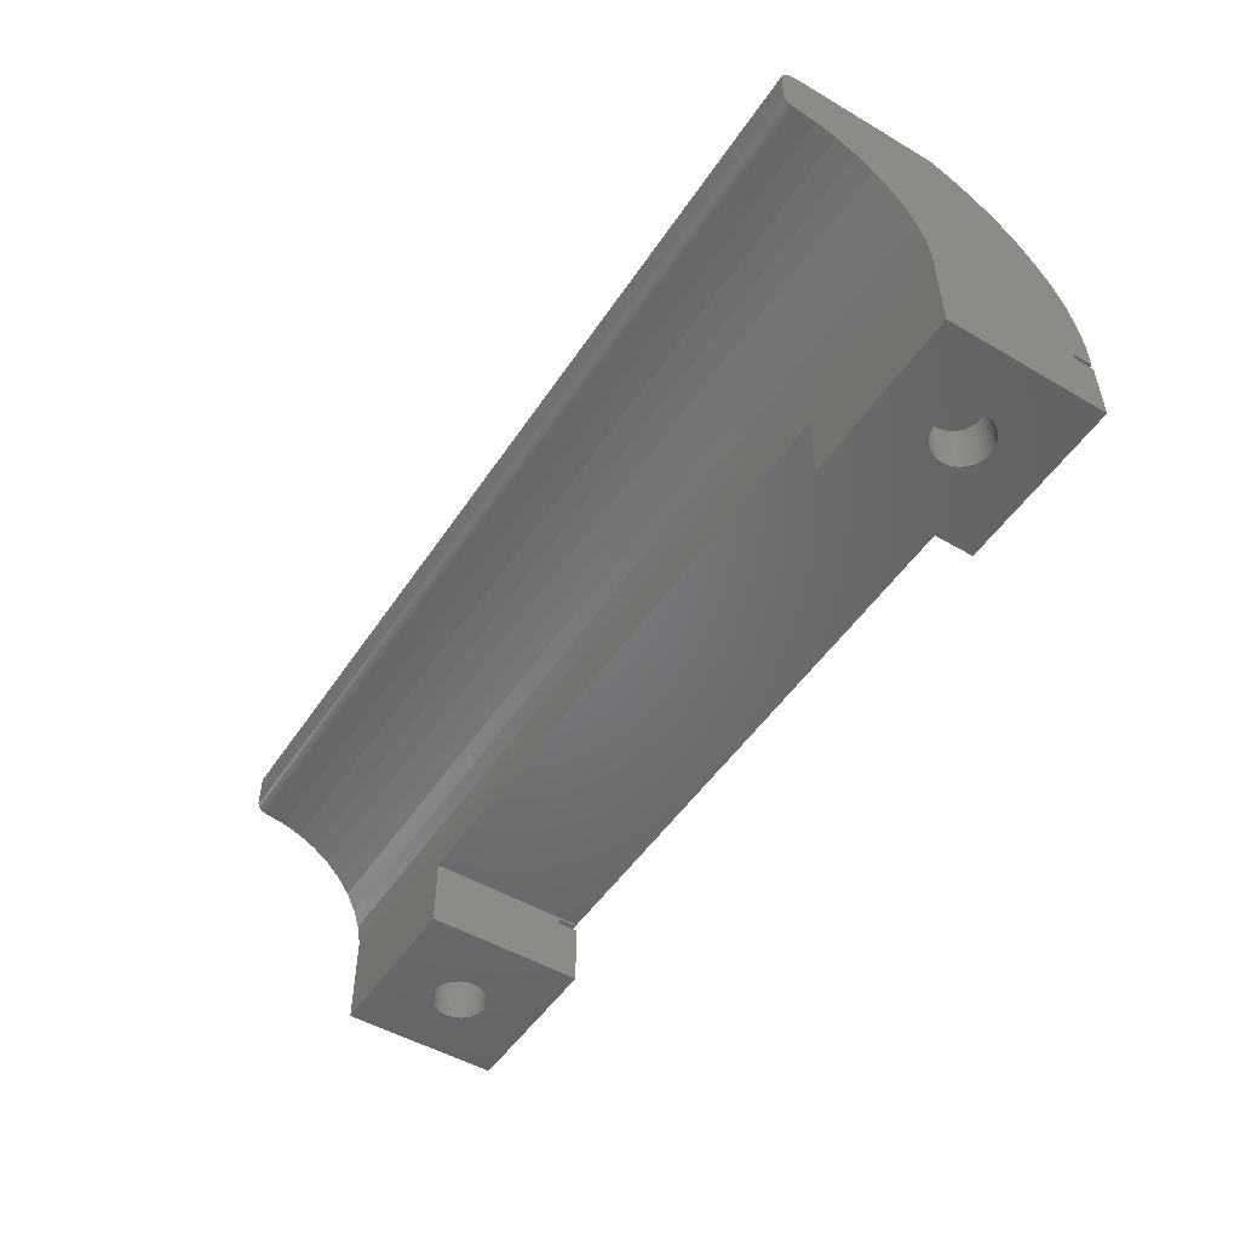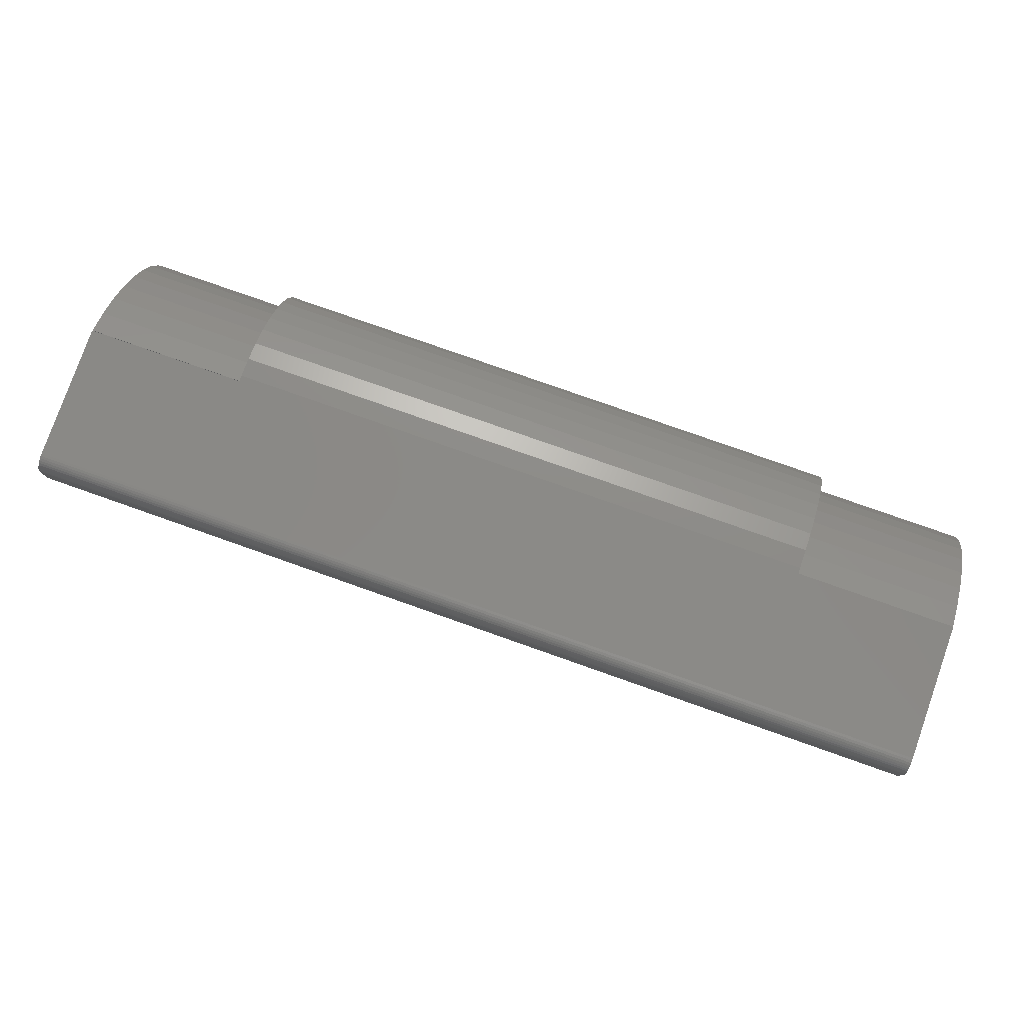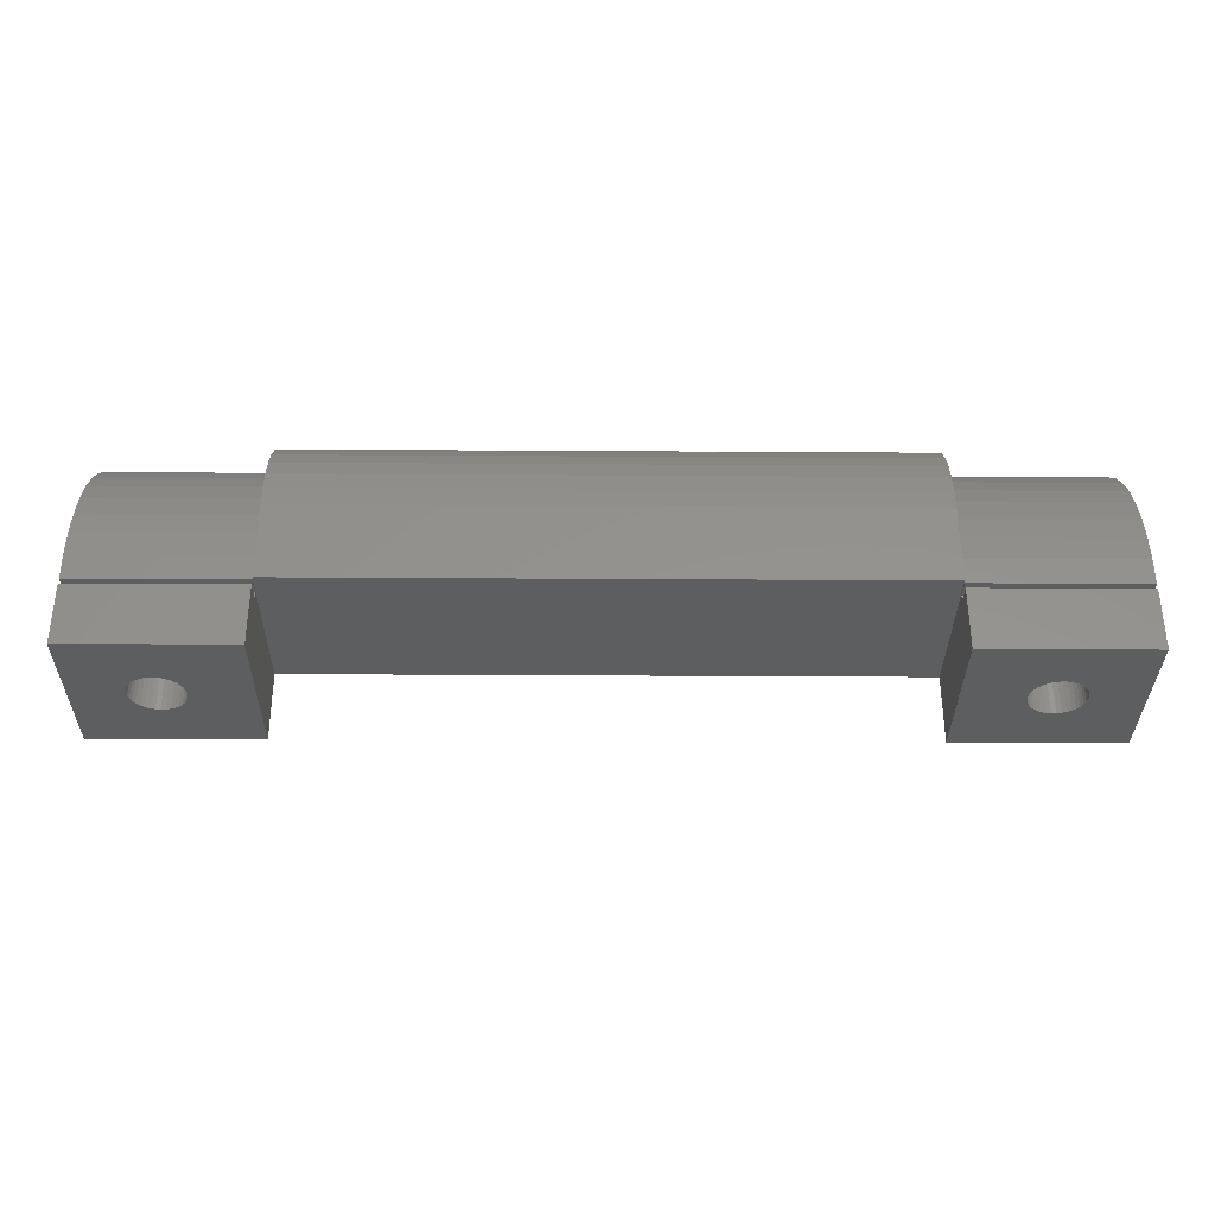
<metadata>
{"format":"stl","ext":"stl","renderer":"f3d","projection":"perspective","resolution":1024,"background":"white","views":[{"elev":-50.5,"azim":57.4,"up":"+Z"},{"elev":79.2,"azim":19.4,"up":"+Z"},{"elev":-33.7,"azim":179.5,"up":"+Z"}]}
</metadata>
<code>
# stl→obj: 347 verts, 690 faces
v 12.03 23.46 6
v 11.65 23.06 6
v 11.2 22.73 6
v 8.037 28.4 6
v 8.548 28.61 6
v 9.087 28.72 6
v 6.262 25.23 6
v 6.262 25.78 6
v 10.18 28.68 6
v 6.355 26.32 6
v 10.71 28.52 6
v 11.2 28.27 6
v 11.65 27.94 6
v 12.75 25.5 6
v 12.7 24.95 6
v 12.56 24.42 6
v 12.34 23.92 6
v 7.568 28.11 6
v 9.638 28.75 6
v 7.154 27.75 6
v 6.807 27.32 6
v 6.539 26.84 6
v 12.7 26.05 6
v 12.56 26.58 6
v 12.34 27.09 6
v 12.03 27.54 6
v 6.355 24.68 6
v 7.154 23.25 6
v 6.539 24.16 6
v 6.807 23.68 6
v 10.71 22.48 6
v 10.18 22.32 6
v 9.638 22.25 6
v 8.037 22.6 6
v 7.568 22.89 6
v 8.548 22.39 6
v 9.087 22.28 6
v 101.5 26.84 6
v 101.8 27.32 6
v 107.3 27.09 6
v 101.5 24.16 6
v 101.8 23.68 6
v 107.6 26.58 6
v 107.7 26.05 6
v 102.2 23.25 6
v 102.6 22.89 6
v 103 22.6 6
v 105.7 22.48 6
v 103.5 22.39 6
v 105.2 22.32 6
v 104.1 22.28 6
v 104.6 22.25 6
v 101.4 26.32 6
v 101.3 25.78 6
v 101.3 25.23 6
v 101.4 24.68 6
v 106.2 28.27 6
v 102.6 28.11 6
v 103 28.4 6
v 102.2 27.75 6
v 107 27.54 6
v 106.6 27.94 6
v 107.3 23.92 6
v 107.6 24.42 6
v 107.8 25.5 6
v 107.7 24.95 6
v 105.7 28.52 6
v 105.2 28.68 6
v 104.6 28.75 6
v 103.5 28.61 6
v 104.1 28.72 6
v 106.2 22.73 6
v 106.6 23.06 6
v 107 23.46 6
v 19.99 19 32.89
v 19.99 19 30.39
v 19.99 21.86 31.58
v 19.99 21.76 28.96
v 19.99 24.52 29.92
v 19.99 24.34 27.13
v 19.99 32.55 8.168
v 19.99 34.9 8.168
v 19.99 32.58 10.66
v 19.99 34.89 11.31
v 19.99 32.22 13.8
v 19.99 34.48 14.43
v 19.99 31.42 16.85
v 19.99 33.69 17.47
v 19.99 30.21 19.77
v 19.99 32.52 20.38
v 19.99 28.6 22.49
v 19.99 30.99 23.13
v 19.99 26.63 24.96
v 19.99 29.13 25.66
v 19.99 26.96 27.93
v 0.0001034 18.98 30.4
v 0.0001034 18.96 30.41
v 20 18.96 30.41
v 0.0001034 32.55 8.168
v 0.0001034 32.53 7.834
v 0.0001034 32.5 7.5
v 0.0001034 19 30.39
v 20 32.5 7.5
v 20 32.54 7.95
v 20 32.57 8.4
v 20 32.58 10.66
v 20 32.22 13.8
v 20 31.42 16.85
v 20 30.21 19.77
v 20 28.6 22.49
v 20 26.63 24.96
v 20 24.34 27.13
v 20 21.76 28.96
v 94 19 33
v 94 19 30.41
v 94 19.72 33
v 94 21.81 28.96
v 94 22.11 32.81
v 94 24.44 32.25
v 94 26.66 31.33
v 94 24.38 27.13
v 94 28.7 30.08
v 94 26.68 24.96
v 94 30.53 28.52
v 94 32.08 26.7
v 94 28.65 22.49
v 94 33.34 24.66
v 94 34.25 22.44
v 94 30.26 19.77
v 94 34.81 20.11
v 94 31.47 16.85
v 94 35 17.72
v 94 32.26 13.8
v 94 35 8.4
v 94 32.62 10.66
v 94 32.61 8.4
v 20 35 8.4
v 20 35 17.72
v 20 32.08 26.7
v 20 33.34 24.66
v 20 28.7 30.08
v 20 30.53 28.52
v 20 18.96 33
v 20 19.72 33
v 20 22.11 32.81
v 20 24.44 32.25
v 20 26.66 31.33
v 20 34.81 20.11
v 20 34.25 22.44
v 12.7 26.05 0.0001031
v 12.56 26.58 0.0001031
v 12.34 27.09 0.0001031
v 12.03 27.54 0.0001031
v 11.65 27.94 0.0001031
v 11.2 28.27 0.0001031
v 10.71 28.52 0.0001031
v 10.18 28.68 0.0001031
v 9.638 28.75 0.0001031
v 9.087 28.72 0.0001031
v 8.548 28.61 0.0001031
v 8.037 28.4 0.0001031
v 7.568 28.11 0.0001031
v 7.154 27.75 0.0001031
v 6.807 27.32 0.0001031
v 6.539 26.84 0.0001031
v 6.355 26.32 0.0001031
v 6.262 25.78 0.0001031
v 6.262 25.23 0.0001031
v 6.355 24.68 0.0001031
v 6.539 24.16 0.0001031
v 6.807 23.68 0.0001031
v 7.154 23.25 0.0001031
v 7.568 22.89 0.0001031
v 8.037 22.6 0.0001031
v 8.548 22.39 0.0001031
v 9.087 22.28 0.0001031
v 9.638 22.25 0.0001031
v 10.18 22.32 0.0001031
v 10.71 22.48 0.0001031
v 11.2 22.73 0.0001031
v 11.65 23.06 0.0001031
v 12.03 23.46 0.0001031
v 12.34 23.92 0.0001031
v 12.56 24.42 0.0001031
v 12.7 24.95 0.0001031
v 12.75 25.5 0.0001031
v 107.7 26.05 0.0001031
v 107.6 26.58 0.0001031
v 107.3 27.09 0.0001031
v 107 27.54 0.0001031
v 106.6 27.94 0.0001031
v 106.2 28.27 0.0001031
v 105.7 28.52 0.0001031
v 105.2 28.68 0.0001031
v 104.6 28.75 0.0001031
v 104.1 28.72 0.0001031
v 103.5 28.61 0.0001031
v 103 28.4 0.0001031
v 102.6 28.11 0.0001031
v 102.2 27.75 0.0001031
v 101.8 27.32 0.0001031
v 101.5 26.84 0.0001031
v 101.4 26.32 0.0001031
v 101.3 25.78 0.0001031
v 101.3 25.23 0.0001031
v 101.4 24.68 0.0001031
v 101.5 24.16 0.0001031
v 101.8 23.68 0.0001031
v 102.2 23.25 0.0001031
v 102.6 22.89 0.0001031
v 103 22.6 0.0001031
v 103.5 22.39 0.0001031
v 104.1 22.28 0.0001031
v 104.6 22.25 0.0001031
v 105.2 22.32 0.0001031
v 105.7 22.48 0.0001031
v 106.2 22.73 0.0001031
v 106.6 23.06 0.0001031
v 107 23.46 0.0001031
v 107.3 23.92 0.0001031
v 107.6 24.42 0.0001031
v 107.7 24.95 0.0001031
v 107.8 25.5 0.0001031
v 94 32.54 7.5
v 94 32.58 7.95
v 114 32.54 7.5
v 94.01 32.6 8.168
v 114 32.57 7.834
v 114 32.6 8.168
v 94.01 32.62 10.66
v 94.01 32.26 13.8
v 94.01 31.47 16.85
v 94.01 30.26 19.77
v 94.01 28.65 22.49
v 94.01 26.68 24.96
v 94.01 24.38 27.13
v 94.01 21.81 28.96
v 94.01 19 30.41
v 94.01 19 32.89
v 94.01 21.86 31.58
v 94.01 24.52 29.92
v 94.01 26.96 27.93
v 94.01 29.13 25.66
v 94.01 30.99 23.13
v 94.01 32.52 20.38
v 94.01 33.69 17.47
v 94.01 34.48 14.43
v 94.01 34.89 11.31
v 94.01 34.9 8.168
v 114 19 32.89
v 114 19 33
v 0.0001034 34.9 8.168
v 0.0001034 34.89 11.31
v 0.0001034 34.48 14.43
v 0.0001034 33.69 17.47
v 0.0001034 32.52 20.38
v 0.0001034 30.99 23.13
v 0.0001034 29.13 25.66
v 0.0001034 26.96 27.93
v 0.0001034 24.52 29.92
v 0.0001034 21.86 31.58
v 0.0001034 19 32.89
v 0.0001034 18.96 33
v 20 35 7.5
v 20 35 0.0001031
v 0.0001034 35 7.5
v 0.0001034 35 0.0001031
v 20 16 0.0001031
v 20 16 8.4
v 94 16 8.4
v 94 35 7.5
v 94 35 0.0001031
v 94 16 0.0001031
v 0.0001034 16 0.0001031
v 114 2 33
v 0.0001034 2 33
v 0.0001034 0 31
v 114 0 31
v 0.0001034 0.02462 31.31
v 114 0.02462 31.31
v 0.0001034 0.09789 31.62
v 114 0.09789 31.62
v 0.0001034 0.218 31.91
v 114 0.218 31.91
v 0.0001034 0.382 32.18
v 114 0.382 32.18
v 0.0001034 0.5858 32.41
v 114 0.5858 32.41
v 0.0001034 0.8244 32.62
v 114 0.8244 32.62
v 0.0001034 1.092 32.78
v 114 1.092 32.78
v 0.0001034 1.382 32.9
v 114 1.382 32.9
v 0.0001034 1.687 32.98
v 114 1.687 32.98
v 114 35 0.0001031
v 114 16 0.0001031
v 114 35 7.5
v 114 34.9 8.168
v 114 21.86 31.58
v 114 24.52 29.92
v 114 26.96 27.93
v 114 29.13 25.66
v 114 30.99 23.13
v 114 32.52 20.38
v 114 33.69 17.47
v 114 34.48 14.43
v 114 34.89 11.31
v 0.0001034 0 27.28
v 114 0 27.28
v 0.0001034 16 11.5
v 0.0001034 15.57 13.94
v 0.0001034 14.76 16.28
v 0.0001034 13.6 18.48
v 0.0001034 12.12 20.46
v 0.0001034 10.35 22.2
v 0.0001034 8.326 23.64
v 0.0001034 6.108 24.75
v 0.0001034 0.8448 25.99
v 0.0001034 0.6399 26.1
v 0.0001034 1.065 25.92
v 0.0001034 1.294 25.88
v 0.0001034 3.745 25.5
v 0.0001034 0.4559 26.24
v 0.0001034 0.2979 26.41
v 0.0001034 0.01928 27.05
v 0.0001034 0.1703 26.61
v 0.0001034 0.07658 26.82
v 114 16 11.5
v 114 0.01928 27.05
v 114 0.07658 26.82
v 114 0.1703 26.61
v 114 0.2979 26.41
v 114 0.4559 26.24
v 114 0.6399 26.1
v 114 0.8448 25.99
v 114 1.065 25.92
v 114 1.294 25.88
v 114 3.745 25.5
v 114 6.108 24.75
v 114 13.6 18.48
v 114 14.76 16.28
v 114 15.57 13.94
v 114 8.326 23.64
v 114 10.35 22.2
v 114 12.12 20.46
f 1 2 3
f 4 5 6
f 7 8 9
f 9 8 10
f 9 11 7
f 7 11 12
f 7 12 13
f 14 15 7
f 7 15 16
f 7 16 17
f 4 6 18
f 18 6 19
f 18 19 20
f 20 19 9
f 20 9 21
f 21 9 10
f 21 10 22
f 23 14 24
f 24 14 7
f 24 7 25
f 25 7 13
f 25 13 26
f 17 1 7
f 7 1 3
f 7 3 27
f 27 3 28
f 27 28 29
f 29 28 30
f 3 31 28
f 28 31 32
f 28 32 33
f 34 35 36
f 36 35 28
f 36 28 37
f 37 28 33
f 38 39 40
f 41 40 42
f 42 40 43
f 42 43 44
f 45 42 46
f 46 42 44
f 46 44 47
f 47 44 48
f 47 48 49
f 49 48 50
f 49 50 51
f 51 50 52
f 53 38 54
f 54 38 40
f 54 40 55
f 55 40 41
f 55 41 56
f 57 58 59
f 39 60 40
f 40 60 58
f 40 58 61
f 61 58 57
f 61 57 62
f 63 44 64
f 64 44 65
f 64 65 66
f 67 57 68
f 68 57 59
f 68 59 69
f 69 59 70
f 69 70 71
f 72 48 73
f 73 48 44
f 73 44 74
f 74 44 63
f 75 76 77
f 77 76 78
f 77 78 79
f 79 78 80
f 81 82 83
f 83 82 84
f 83 84 85
f 85 84 86
f 85 86 87
f 87 86 88
f 87 88 89
f 89 88 90
f 89 90 91
f 91 90 92
f 91 92 93
f 93 92 94
f 93 94 80
f 80 94 95
f 80 95 79
f 96 97 98
f 99 81 100
f 100 81 101
f 102 96 76
f 76 96 98
f 76 98 78
f 103 101 104
f 104 101 81
f 104 81 105
f 105 81 83
f 105 83 106
f 106 83 85
f 106 85 107
f 107 85 87
f 107 87 108
f 108 87 89
f 108 89 109
f 109 89 91
f 109 91 110
f 110 91 93
f 110 93 111
f 111 93 80
f 111 80 112
f 112 80 78
f 112 78 113
f 113 78 98
f 114 115 116
f 116 115 117
f 116 117 118
f 118 117 119
f 119 117 120
f 120 117 121
f 120 121 122
f 122 121 123
f 122 123 124
f 124 123 125
f 125 123 126
f 125 126 127
f 127 126 128
f 128 126 129
f 128 129 130
f 130 129 131
f 130 131 132
f 132 131 133
f 132 133 134
f 134 133 135
f 134 135 136
f 134 137 132
f 132 137 138
f 137 105 106
f 137 106 138
f 111 139 110
f 110 139 140
f 110 140 109
f 112 141 111
f 111 141 142
f 111 142 139
f 143 144 98
f 98 144 145
f 98 145 113
f 113 145 146
f 113 146 112
f 112 146 147
f 112 147 141
f 106 107 138
f 138 107 108
f 138 108 148
f 148 108 109
f 148 109 149
f 149 109 140
f 150 23 151
f 151 23 24
f 151 24 152
f 152 24 25
f 152 25 153
f 153 25 26
f 153 26 154
f 154 26 13
f 154 13 155
f 155 13 12
f 155 12 156
f 156 12 11
f 156 11 157
f 157 11 9
f 157 9 158
f 158 9 19
f 158 19 159
f 159 19 6
f 159 6 160
f 160 6 5
f 160 5 161
f 161 5 4
f 161 4 162
f 162 4 18
f 162 18 163
f 163 18 20
f 163 20 164
f 164 20 21
f 164 21 165
f 165 21 22
f 165 22 166
f 166 22 10
f 166 10 167
f 167 10 8
f 167 8 168
f 168 8 7
f 168 7 169
f 169 7 27
f 169 27 170
f 170 27 29
f 170 29 171
f 171 29 30
f 171 30 172
f 172 30 28
f 172 28 173
f 173 28 35
f 173 35 174
f 174 35 34
f 174 34 175
f 175 34 36
f 175 36 176
f 176 36 37
f 176 37 177
f 177 37 33
f 177 33 178
f 178 33 32
f 178 32 179
f 179 32 31
f 179 31 180
f 180 31 3
f 180 3 181
f 181 3 2
f 181 2 182
f 182 2 1
f 182 1 183
f 183 1 17
f 183 17 184
f 184 17 16
f 184 16 185
f 185 16 15
f 185 15 186
f 186 15 14
f 186 14 150
f 150 14 23
f 144 116 145
f 145 116 118
f 145 118 146
f 146 118 119
f 146 119 147
f 147 119 120
f 147 120 141
f 141 120 122
f 141 122 142
f 142 122 124
f 142 124 139
f 139 124 125
f 139 125 140
f 140 125 127
f 140 127 149
f 149 127 128
f 149 128 148
f 148 128 130
f 148 130 138
f 138 130 132
f 187 44 188
f 188 44 43
f 188 43 189
f 189 43 40
f 189 40 190
f 190 40 61
f 190 61 191
f 191 61 62
f 191 62 192
f 192 62 57
f 192 57 193
f 193 57 67
f 193 67 194
f 194 67 68
f 194 68 195
f 195 68 69
f 195 69 196
f 196 69 71
f 196 71 197
f 197 71 70
f 197 70 198
f 198 70 59
f 198 59 199
f 199 59 58
f 199 58 200
f 200 58 60
f 200 60 201
f 201 60 39
f 201 39 202
f 202 39 38
f 202 38 203
f 203 38 53
f 203 53 204
f 204 53 54
f 204 54 205
f 205 54 55
f 205 55 206
f 206 55 56
f 206 56 207
f 207 56 41
f 207 41 208
f 208 41 42
f 208 42 209
f 209 42 45
f 209 45 210
f 210 45 46
f 210 46 211
f 211 46 47
f 211 47 212
f 212 47 49
f 212 49 213
f 213 49 51
f 213 51 214
f 214 51 52
f 214 52 215
f 215 52 50
f 215 50 216
f 216 50 48
f 216 48 217
f 217 48 72
f 217 72 218
f 218 72 73
f 218 73 219
f 219 73 74
f 219 74 220
f 220 74 63
f 220 63 221
f 221 63 64
f 221 64 222
f 222 64 66
f 222 66 223
f 223 66 65
f 223 65 187
f 187 65 44
f 224 225 226
f 226 225 227
f 226 227 228
f 228 227 229
f 225 136 227
f 227 136 135
f 227 135 230
f 230 135 133
f 230 133 231
f 231 133 131
f 231 131 232
f 232 131 129
f 232 129 233
f 233 129 126
f 233 126 234
f 234 126 123
f 234 123 235
f 235 123 121
f 235 121 236
f 236 121 117
f 236 117 237
f 237 117 115
f 237 115 238
f 237 238 239
f 239 240 237
f 237 240 241
f 237 241 236
f 236 241 242
f 236 242 235
f 235 242 243
f 235 243 234
f 234 243 244
f 234 244 233
f 233 244 245
f 233 245 232
f 232 245 246
f 232 246 231
f 231 246 247
f 231 247 230
f 230 247 248
f 230 248 227
f 227 248 249
f 238 115 239
f 239 115 114
f 239 114 250
f 250 114 251
f 81 99 82
f 82 99 252
f 82 252 84
f 84 252 253
f 84 253 86
f 86 253 254
f 86 254 88
f 88 254 255
f 88 255 90
f 90 255 256
f 90 256 92
f 92 256 257
f 92 257 94
f 94 257 258
f 94 258 95
f 95 258 259
f 95 259 79
f 79 259 260
f 79 260 77
f 77 260 261
f 77 261 75
f 75 261 262
f 102 76 262
f 262 76 75
f 263 143 97
f 97 143 98
f 264 265 266
f 266 265 267
f 103 264 101
f 101 264 266
f 268 265 264
f 105 269 104
f 104 269 268
f 104 268 103
f 103 268 264
f 137 134 105
f 105 134 136
f 105 136 269
f 269 136 270
f 271 272 224
f 224 272 273
f 224 273 225
f 225 273 270
f 225 270 136
f 267 167 274
f 274 167 168
f 168 169 274
f 274 169 170
f 274 170 171
f 164 165 267
f 267 165 166
f 267 166 167
f 157 158 265
f 265 158 267
f 158 159 267
f 267 159 160
f 267 160 161
f 181 182 268
f 268 182 183
f 154 155 265
f 265 155 156
f 265 156 157
f 161 162 267
f 267 162 163
f 267 163 164
f 183 184 268
f 268 184 185
f 268 185 265
f 171 172 274
f 274 172 173
f 274 173 174
f 178 179 268
f 268 179 180
f 268 180 181
f 185 186 265
f 265 186 150
f 265 150 151
f 151 152 265
f 265 152 153
f 265 153 154
f 174 175 274
f 274 175 176
f 274 176 268
f 268 176 177
f 268 177 178
f 275 251 276
f 276 251 114
f 263 276 143
f 143 276 114
f 143 114 144
f 144 114 116
f 277 278 279
f 279 278 280
f 279 280 281
f 281 280 282
f 281 282 283
f 283 282 284
f 283 284 285
f 285 284 286
f 285 286 287
f 287 286 288
f 287 288 289
f 289 288 290
f 289 290 291
f 291 290 292
f 291 292 293
f 293 292 294
f 293 294 295
f 295 294 296
f 295 296 276
f 276 296 275
f 272 204 273
f 273 204 205
f 205 206 273
f 273 206 207
f 273 207 208
f 201 202 272
f 272 202 203
f 272 203 204
f 194 195 297
f 297 195 272
f 195 196 272
f 272 196 197
f 272 197 198
f 218 219 298
f 298 219 220
f 191 192 297
f 297 192 193
f 297 193 194
f 198 199 272
f 272 199 200
f 272 200 201
f 220 221 298
f 298 221 222
f 298 222 297
f 208 209 273
f 273 209 210
f 273 210 211
f 215 216 298
f 298 216 217
f 298 217 218
f 222 223 297
f 297 223 187
f 297 187 188
f 188 189 297
f 297 189 190
f 297 190 191
f 211 212 273
f 273 212 213
f 273 213 298
f 298 213 214
f 298 214 215
f 272 271 297
f 297 271 299
f 226 299 224
f 224 299 271
f 229 227 300
f 300 227 249
f 239 250 240
f 240 250 301
f 240 301 241
f 241 301 302
f 241 302 242
f 242 302 303
f 242 303 243
f 243 303 304
f 243 304 244
f 244 304 305
f 244 305 245
f 245 305 306
f 245 306 246
f 246 306 307
f 246 307 247
f 247 307 308
f 247 308 248
f 248 308 309
f 248 309 249
f 249 309 300
f 277 310 278
f 278 310 311
f 99 100 102
f 102 100 101
f 102 101 267
f 267 101 266
f 310 277 276
f 276 277 279
f 253 252 254
f 254 252 99
f 274 312 267
f 267 312 313
f 267 313 102
f 102 313 314
f 259 258 260
f 260 258 99
f 260 99 261
f 261 99 102
f 261 102 262
f 314 315 102
f 102 315 316
f 102 316 96
f 96 316 317
f 96 317 97
f 97 317 318
f 97 318 263
f 263 318 319
f 263 319 276
f 255 254 256
f 256 254 99
f 256 99 257
f 257 99 258
f 320 321 322
f 322 321 310
f 322 310 323
f 323 310 276
f 323 276 324
f 324 276 319
f 285 287 283
f 283 287 279
f 283 279 281
f 295 276 293
f 293 276 279
f 293 279 291
f 291 279 287
f 291 287 289
f 321 325 310
f 310 325 326
f 310 326 327
f 327 326 328
f 327 328 329
f 273 298 270
f 270 298 330
f 270 330 269
f 269 330 312
f 269 312 268
f 268 312 274
f 250 251 275
f 298 297 299
f 275 229 300
f 278 311 280
f 280 311 331
f 280 331 282
f 282 331 332
f 282 332 284
f 284 332 333
f 284 333 286
f 286 333 334
f 286 334 288
f 288 334 335
f 288 335 290
f 290 335 336
f 290 336 292
f 292 336 337
f 292 337 294
f 294 337 338
f 294 338 296
f 296 338 339
f 296 339 275
f 275 339 340
f 275 340 341
f 229 342 343
f 306 305 275
f 275 305 304
f 299 226 298
f 298 226 228
f 298 228 330
f 330 228 229
f 330 229 344
f 344 229 343
f 307 306 308
f 308 306 275
f 308 275 309
f 309 275 300
f 301 250 302
f 302 250 275
f 302 275 303
f 303 275 304
f 341 345 275
f 275 345 346
f 275 346 229
f 229 346 347
f 229 347 342
f 323 339 322
f 322 339 338
f 322 338 320
f 320 338 337
f 320 337 321
f 321 337 336
f 321 336 325
f 325 336 335
f 325 335 326
f 326 335 334
f 326 334 328
f 328 334 333
f 328 333 329
f 329 333 332
f 329 332 327
f 327 332 331
f 327 331 310
f 310 331 311
f 339 323 340
f 340 323 324
f 340 324 341
f 341 324 319
f 341 319 345
f 345 319 318
f 345 318 346
f 346 318 317
f 346 317 347
f 347 317 316
f 347 316 342
f 342 316 315
f 342 315 343
f 343 315 314
f 343 314 344
f 344 314 313
f 344 313 330
f 330 313 312

</code>
